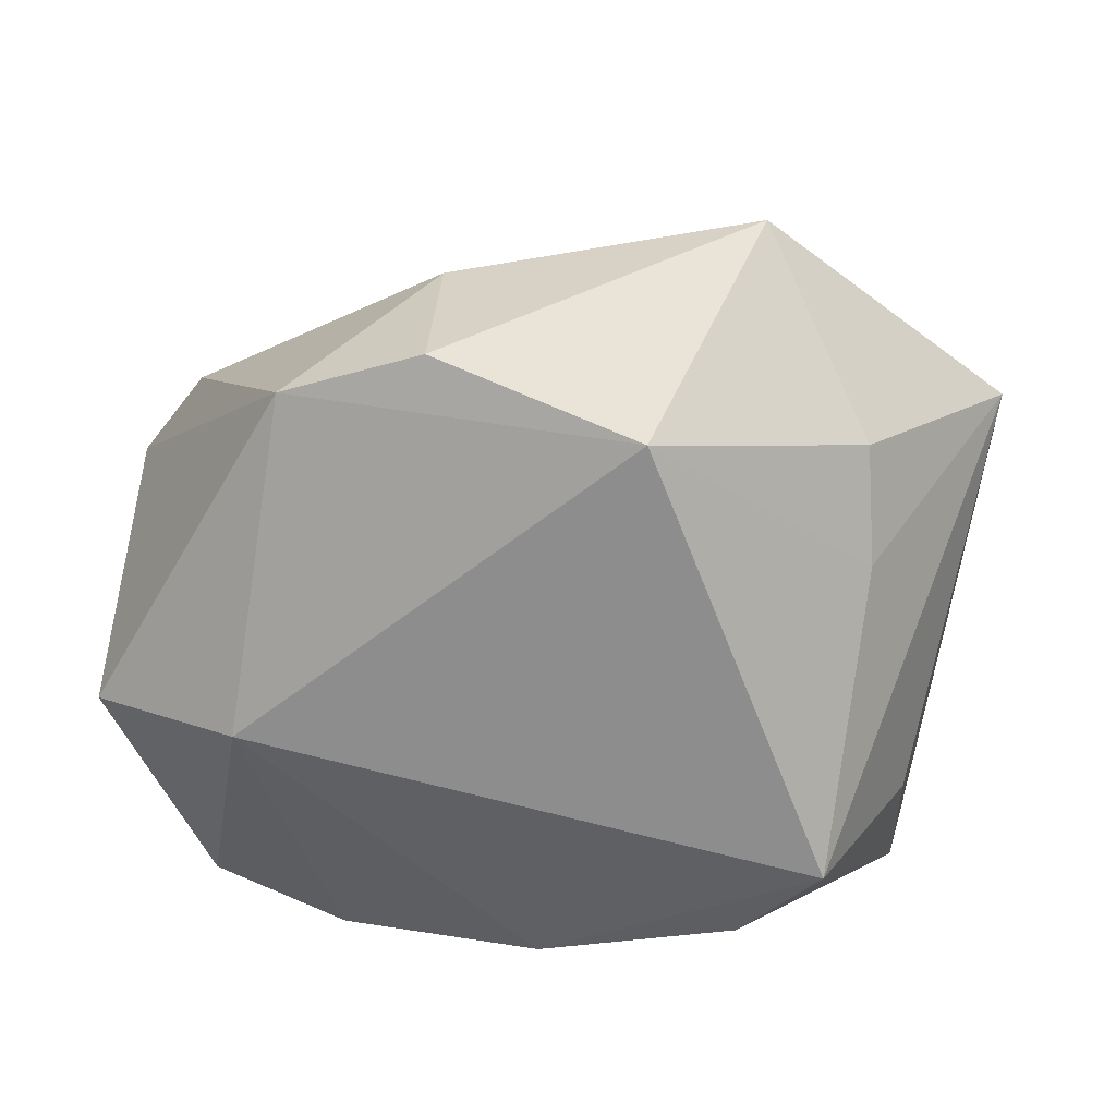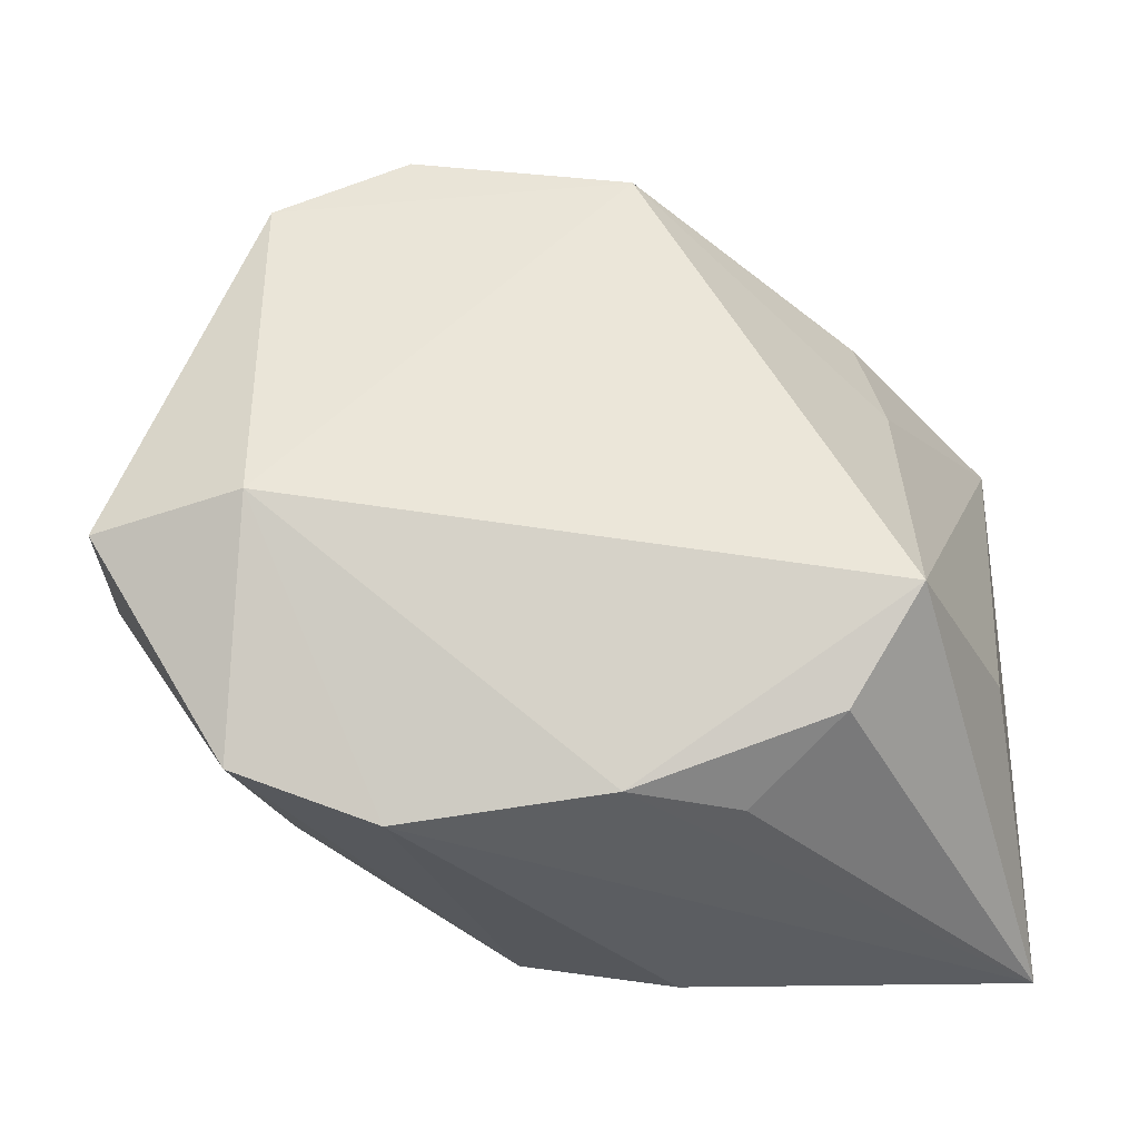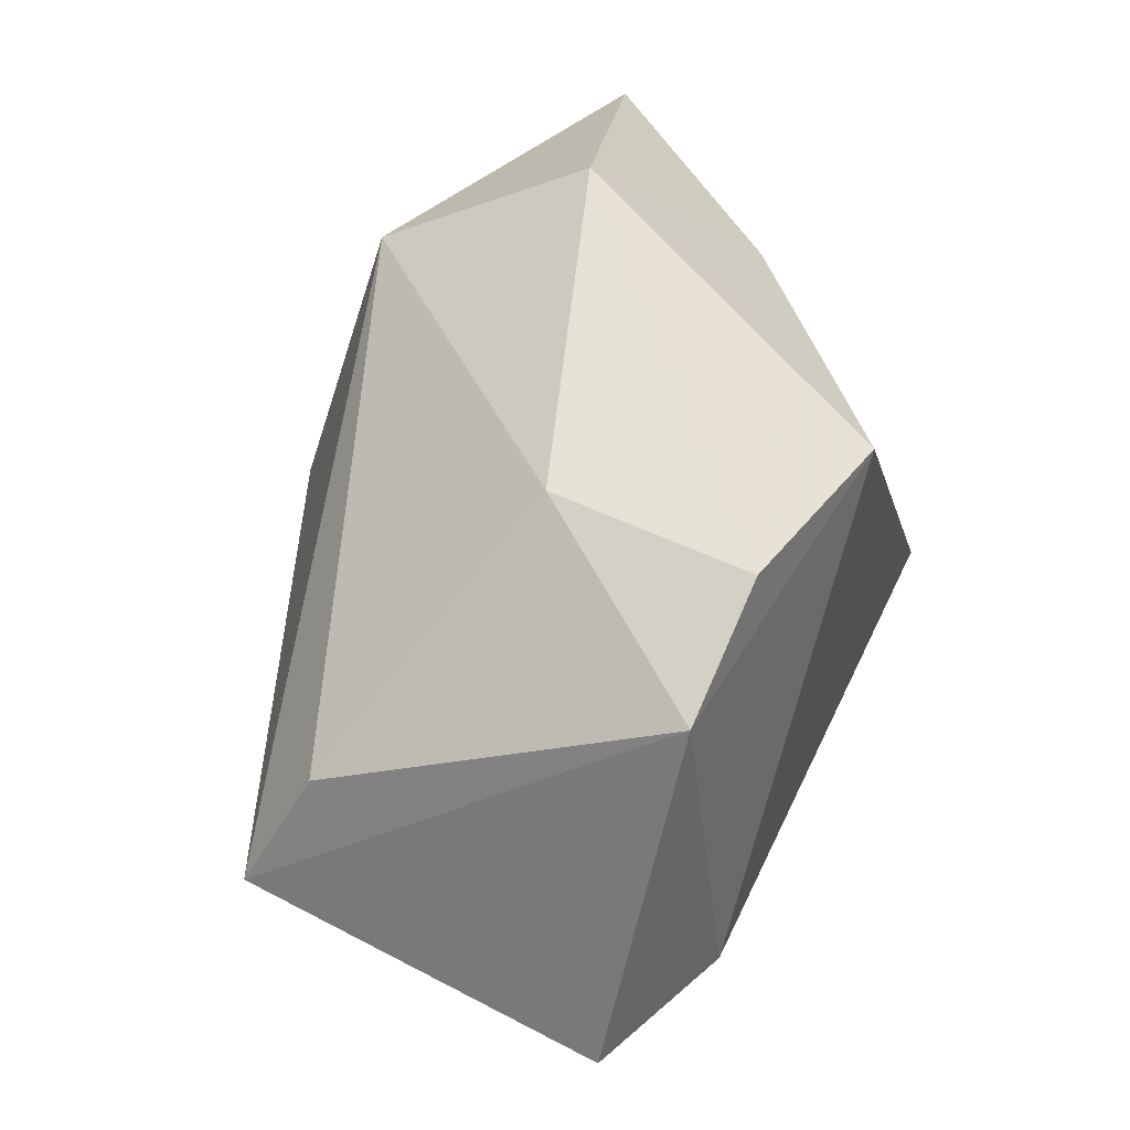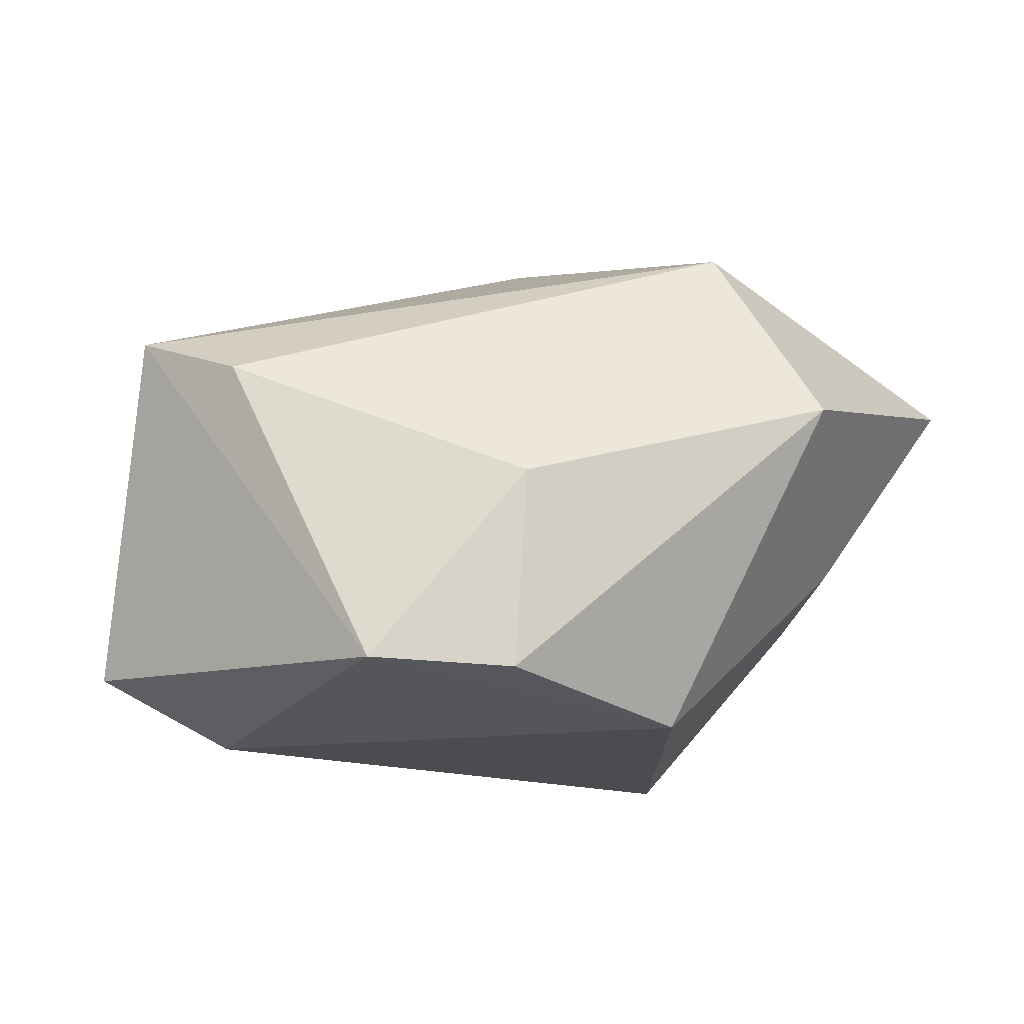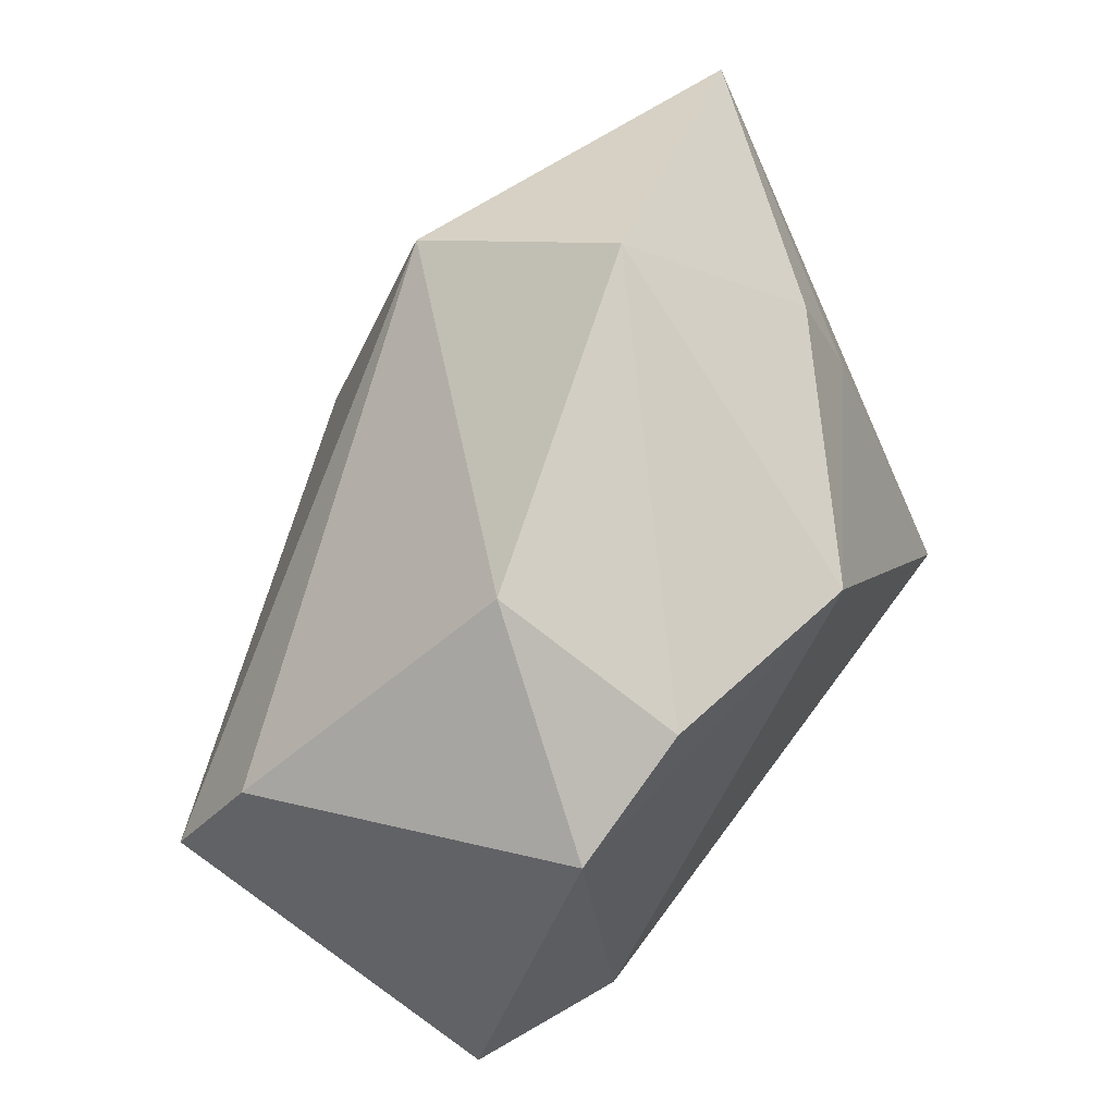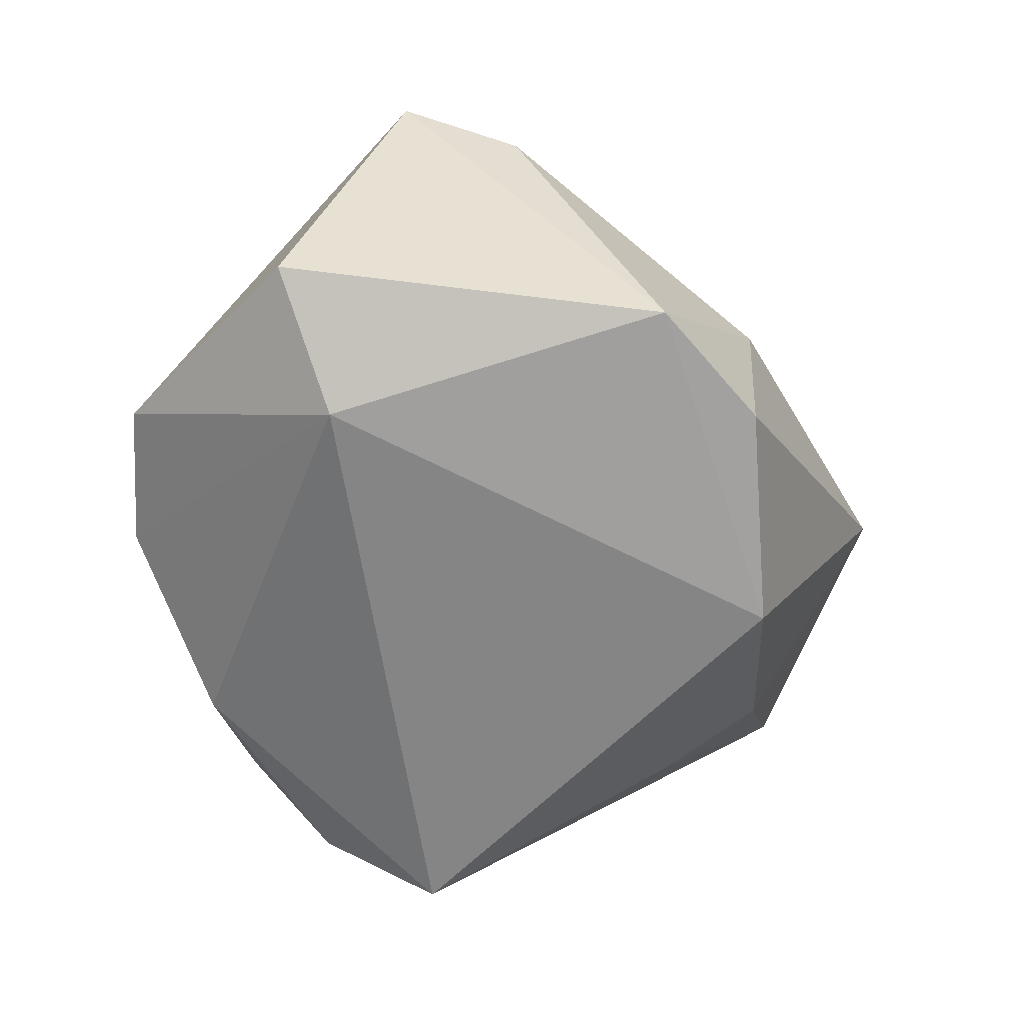
<metadata>
{"format":"obj","ext":"obj","renderer":"f3d","projection":"perspective","resolution":1024,"background":"white","views":[{"elev":-64.6,"azim":171.3,"up":"+Z"},{"elev":-31.4,"azim":176.6,"up":"+Y"},{"elev":51.3,"azim":113.1,"up":"+Y"},{"elev":-15.1,"azim":150.3,"up":"+Z"},{"elev":68.7,"azim":125.7,"up":"+Y"},{"elev":-61.7,"azim":105.7,"up":"+Z"}]}
</metadata>
<code>
v -0.0008448 -0.02695 -0.01711
v 0.03959 -0.006891 -0.01783
v -0.001728 0.02504 -0.02337
v -0.02325 -0.01176 0.02384
v 0.01633 0.02873 -0.02025
v 0.01572 0.02973 -0.003302
v 0.03601 0.01292 0.007462
v -0.006054 0.02703 0.02073
v -0.02213 0.02115 -0.006765
v -0.02186 0.006328 0.02182
v 0.02404 -0.01879 0.007203
v -0.03696 -0.02938 0.01118
v -0.03696 0.02075 0.01176
v -0.01752 -0.02085 -0.01928
v 0.02841 -0.02451 -0.01419
v 0.01649 -0.02871 -0.0139
v -0.02925 -0.002631 0.01965
v -0.03211 -0.01146 -0.006486
v 0.02772 -0.005747 -0.02337
v -0.01038 -0.02643 -0.01344
v -0.007673 -0.03012 0.01197
v 0.04083 0.003466 0.01152
v 0.001566 0.003835 0.02545
v 0.02751 0.02353 -0.01962
v -0.02311 -0.01193 -0.02337
v -0.01132 0.03604 0.004555
v 0.00493 -0.02358 0.02397
v -0.02394 0.01161 -0.01035
f 1 16 12
f 12 20 1
f 2 22 15
f 15 27 16
f 18 25 12
f 12 13 18
f 18 13 25
f 25 3 19
f 19 1 25
f 2 15 19
f 16 1 19
f 19 15 16
f 24 22 2
f 2 19 24
f 24 19 3
f 9 13 26
f 26 3 9
f 25 1 14
f 14 1 20
f 12 25 14
f 14 20 12
f 12 16 21
f 21 27 12
f 16 27 21
f 22 27 11
f 11 15 22
f 27 15 11
f 5 3 26
f 5 24 3
f 26 6 5
f 5 6 24
f 28 3 25
f 28 9 3
f 25 13 28
f 13 9 28
f 26 13 8
f 8 6 26
f 22 24 7
f 24 6 7
f 7 8 22
f 6 8 7
f 23 27 22
f 22 8 23
f 27 23 4
f 12 27 4
f 10 23 8
f 10 4 23
f 10 8 13
f 17 13 12
f 12 4 17
f 17 10 13
f 4 10 17

</code>
